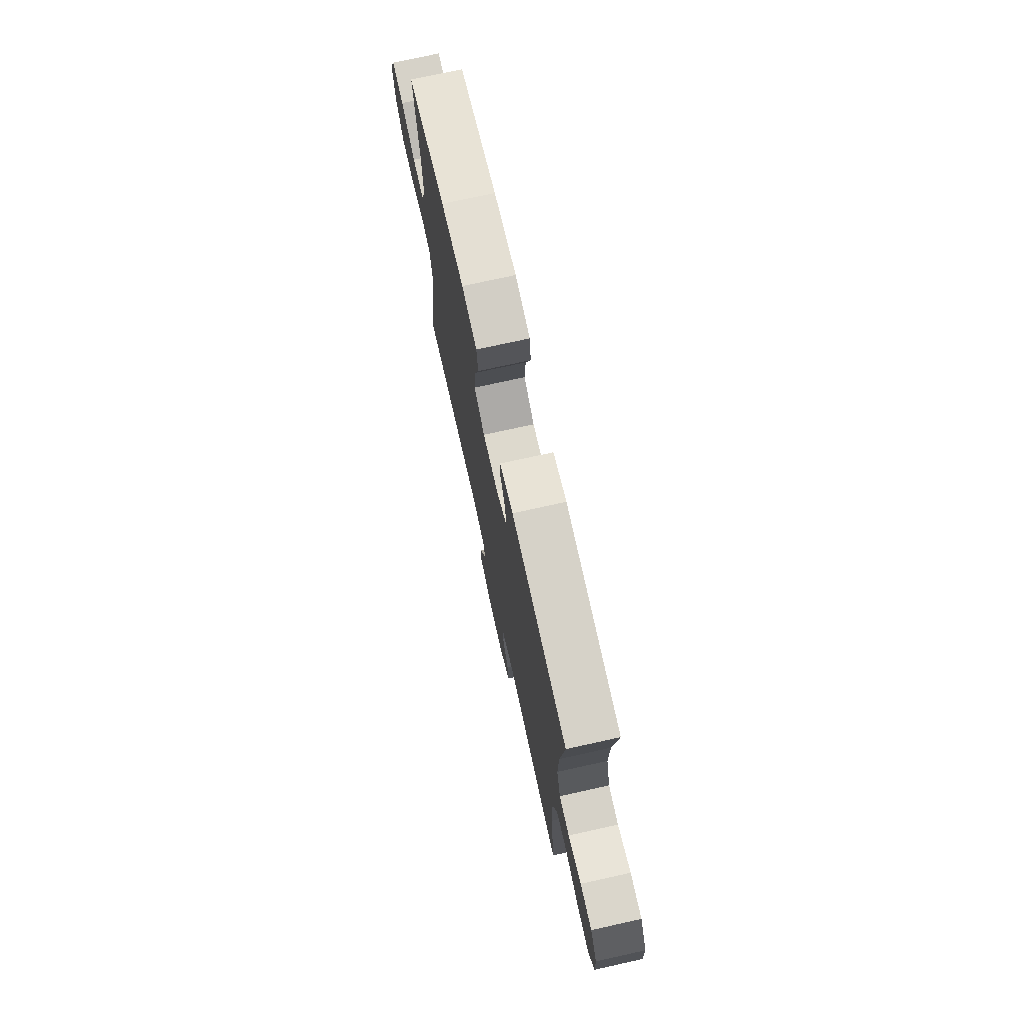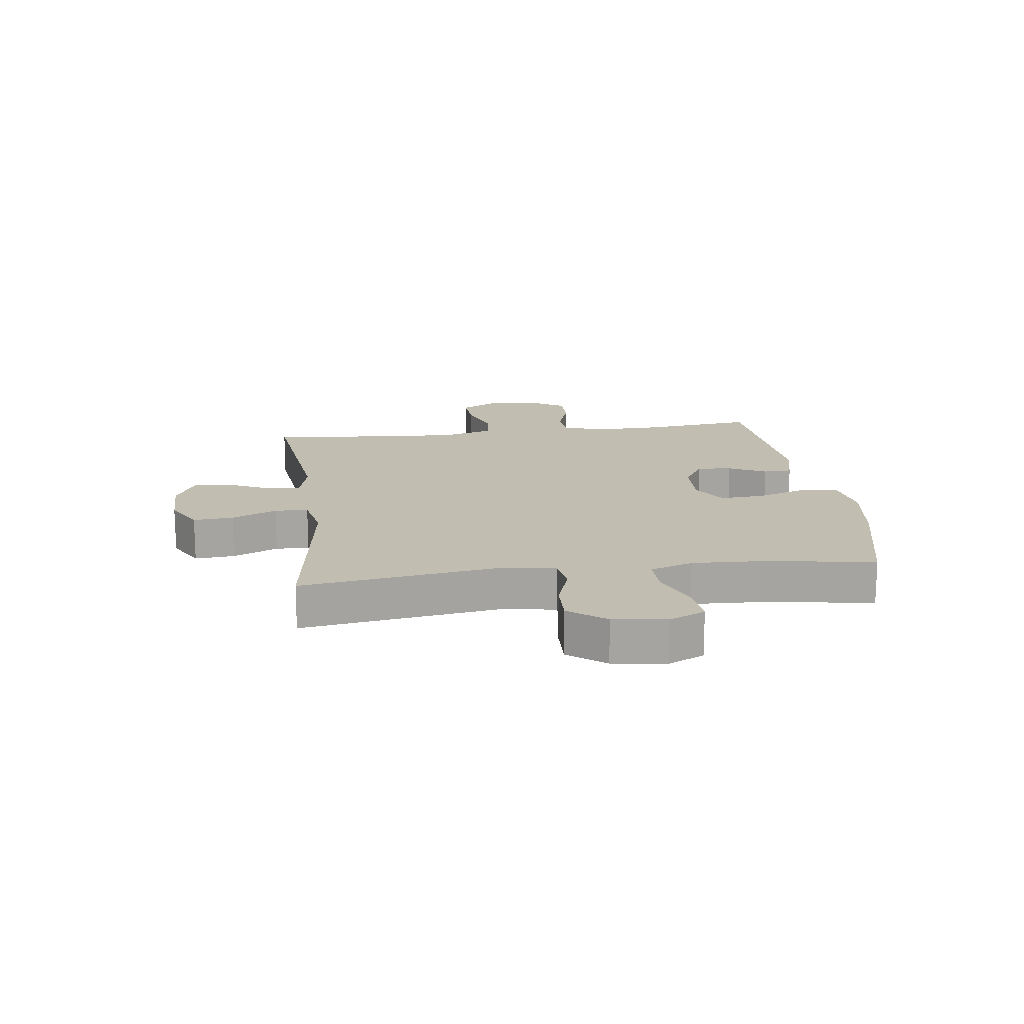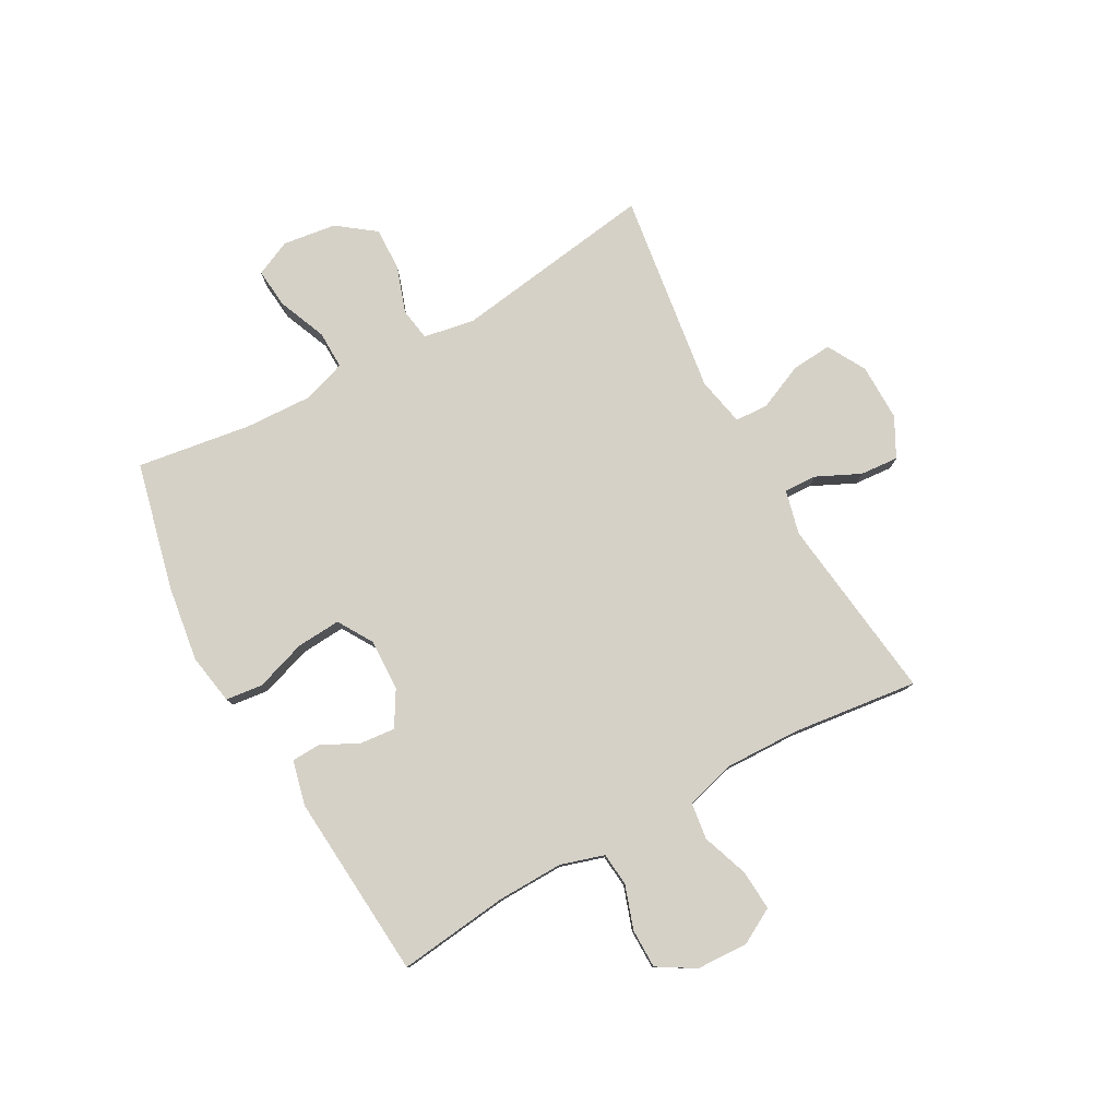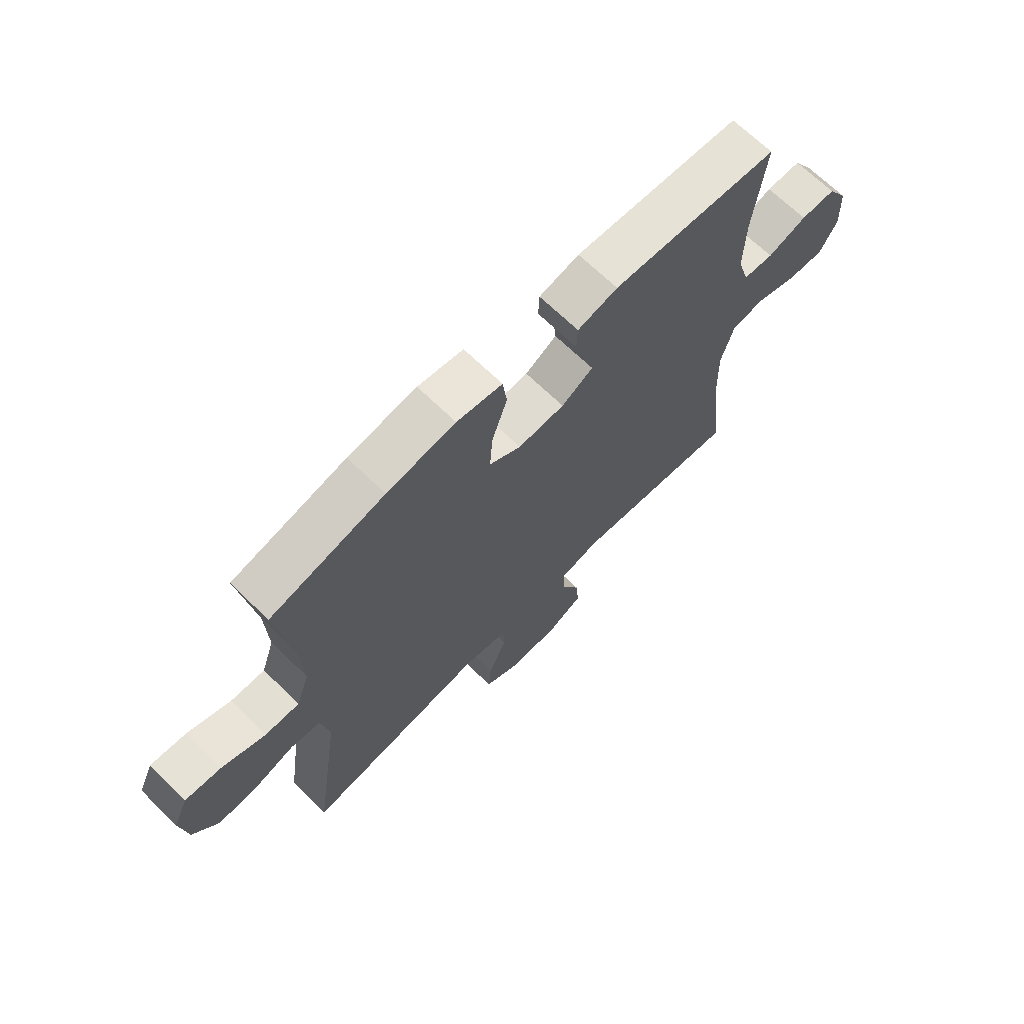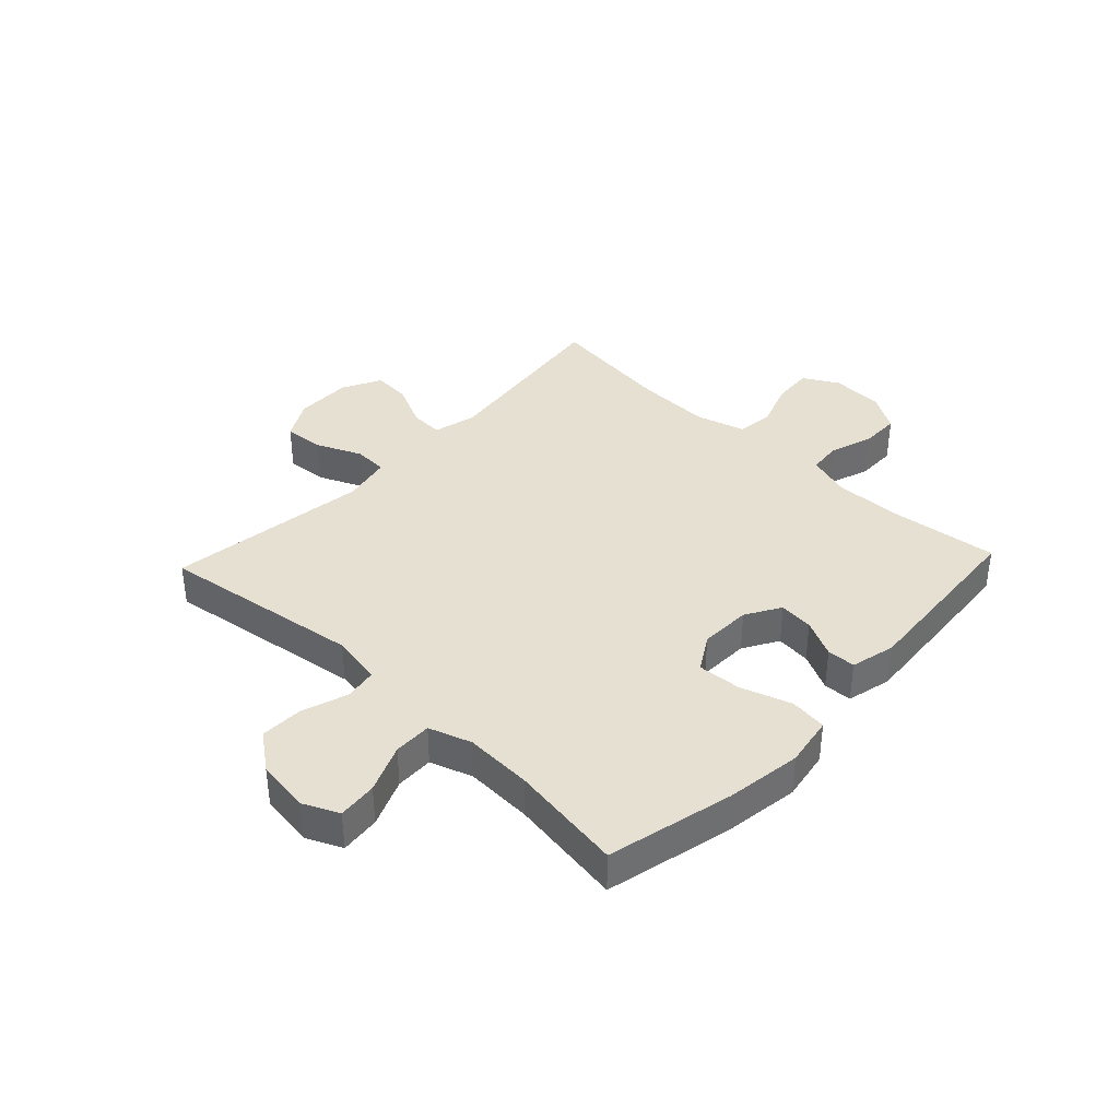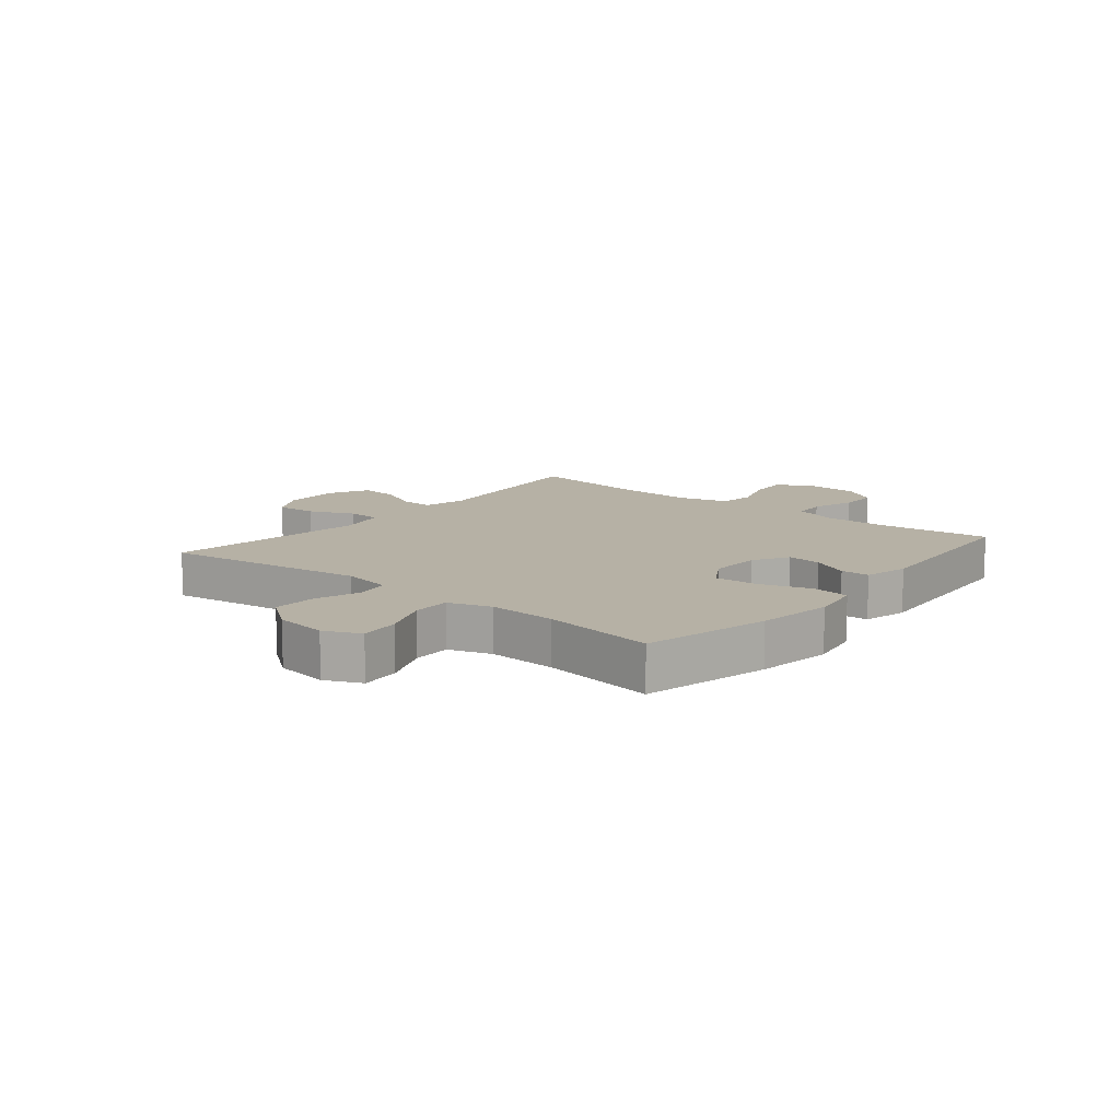
<metadata>
{"format":"obj","ext":"obj","renderer":"f3d","projection":"perspective","resolution":1024,"background":"white","views":[{"elev":73.7,"azim":77.5,"up":"+Z"},{"elev":16.7,"azim":-97.4,"up":"+Y"},{"elev":79.0,"azim":61.0,"up":"+Y"},{"elev":68.0,"azim":-45.7,"up":"+Z"},{"elev":38.3,"azim":-46.7,"up":"+Y"},{"elev":12.0,"azim":-50.6,"up":"+Y"}]}
</metadata>
<code>
o path614
v -0.4732 0.0375 0.3123
v -0.4681 0.0375 0.193
v -0.4935 0.0375 0.1175
v -0.5608 0.0375 0.1187
v -0.6458 0.0375 0.1536
v -0.7159 0.0375 0.1602
v -0.7448 0.0375 0.09687
v -0.7318 0.0375 0.002744
v -0.6823 0.0375 -0.06269
v -0.6057 0.0375 -0.06031
v -0.5251 0.0375 -0.03247
v -0.4672 0.0375 -0.04184
v -0.451 0.0375 -0.1315
v -0.5031 0.0375 -0.4883
v -0.1467 0.0375 -0.4382
v -0.06076 0.0375 -0.4558
v -0.05838 0.0375 -0.515
v -0.09346 0.0375 -0.5948
v -0.09936 0.0375 -0.6658
v -0.03116 0.0375 -0.7039
v 0.06911 0.0375 -0.7046
v 0.1377 0.0375 -0.6685
v 0.1323 0.0375 -0.6009
v 0.09618 0.0375 -0.5246
v 0.09399 0.0375 -0.4671
v 0.1707 0.0375 -0.4479
v 0.4989 0.0375 -0.4883
v 0.472 0.0375 -0.2681
v 0.4681 0.0375 -0.1357
v 0.493 0.0375 -0.0475
v 0.5574 0.0375 -0.03913
v 0.6396 0.0375 -0.06812
v 0.7101 0.0375 -0.07263
v 0.7447 0.0375 -0.01055
v 0.7409 0.0375 0.08124
v 0.7014 0.0375 0.1461
v 0.6328 0.0375 0.1464
v 0.5564 0.0375 0.1205
v 0.4974 0.0375 0.126
v 0.4739 0.0375 0.2026
v 0.4763 0.0375 0.3191
v 0.4989 0.0375 0.5134
v 0.1723 0.0375 0.538
v 0.0937 0.0375 0.5187
v 0.09179 0.0375 0.4682
v 0.1244 0.0375 0.4018
v 0.1304 0.0375 0.3407
v 0.06882 0.0375 0.304
v -0.02208 0.0375 0.3009
v -0.08392 0.0375 0.3384
v -0.07858 0.0375 0.4165
v -0.04858 0.0375 0.5062
v -0.05666 0.0375 0.5716
v -0.1458 0.0375 0.5867
v -0.2799 0.0375 0.567
v -0.5031 0.0375 0.5134
v -0.4732 -0.0375 0.3123
v -0.4681 -0.0375 0.193
v -0.4935 -0.0375 0.1175
v -0.5608 -0.0375 0.1187
v -0.6458 -0.0375 0.1536
v -0.7159 -0.0375 0.1602
v -0.7448 -0.0375 0.09687
v -0.7318 -0.0375 0.002744
v -0.6823 -0.0375 -0.06269
v -0.6057 -0.0375 -0.06031
v -0.5251 -0.0375 -0.03247
v -0.4672 -0.0375 -0.04184
v -0.451 -0.0375 -0.1315
v -0.5031 -0.0375 -0.4883
v -0.1467 -0.0375 -0.4382
v -0.06076 -0.0375 -0.4558
v -0.05838 -0.0375 -0.515
v -0.09346 -0.0375 -0.5948
v -0.09936 -0.0375 -0.6658
v -0.03116 -0.0375 -0.7039
v 0.06911 -0.0375 -0.7046
v 0.1377 -0.0375 -0.6685
v 0.1323 -0.0375 -0.6009
v 0.09618 -0.0375 -0.5246
v 0.09399 -0.0375 -0.4671
v 0.1707 -0.0375 -0.4479
v 0.4989 -0.0375 -0.4883
v 0.472 -0.0375 -0.2681
v 0.4681 -0.0375 -0.1357
v 0.493 -0.0375 -0.0475
v 0.5574 -0.0375 -0.03913
v 0.6396 -0.0375 -0.06812
v 0.7101 -0.0375 -0.07263
v 0.7447 -0.0375 -0.01055
v 0.7409 -0.0375 0.08124
v 0.7014 -0.0375 0.1461
v 0.6328 -0.0375 0.1464
v 0.5564 -0.0375 0.1205
v 0.4974 -0.0375 0.126
v 0.4739 -0.0375 0.2026
v 0.4763 -0.0375 0.3191
v 0.4989 -0.0375 0.5134
v 0.1723 -0.0375 0.538
v 0.0937 -0.0375 0.5187
v 0.09179 -0.0375 0.4682
v 0.1244 -0.0375 0.4018
v 0.1304 -0.0375 0.3407
v 0.06882 -0.0375 0.304
v -0.02208 -0.0375 0.3009
v -0.08392 -0.0375 0.3384
v -0.07858 -0.0375 0.4165
v -0.04858 -0.0375 0.5062
v -0.05666 -0.0375 0.5716
v -0.1458 -0.0375 0.5867
v -0.2799 -0.0375 0.567
v -0.5031 -0.0375 0.5134
v -0.05666 0.0375 0.5716
v -0.05666 0.0375 0.5716
v -0.1458 0.0375 0.5867
v -0.2799 0.0375 0.567
v -0.04858 0.0375 0.5062
v 0.1723 0.0375 0.538
v 0.0937 0.0375 0.5187
v 0.0937 0.0375 0.5187
v 0.4989 0.0375 0.5134
v 0.4989 0.0375 0.5134
v -0.5031 0.0375 0.5134
v -0.5031 0.0375 0.5134
v 0.09179 0.0375 0.4682
v -0.07858 0.0375 0.4165
v 0.1244 0.0375 0.4018
v 0.4763 0.0375 0.3191
v -0.4732 0.0375 0.3123
v -0.08392 0.0375 0.3384
v -0.08392 0.0375 0.3384
v 0.1304 0.0375 0.3407
v 0.1304 0.0375 0.3407
v 0.06882 0.0375 0.304
v -0.02208 0.0375 0.3009
v 0.4739 0.0375 0.2026
v -0.4681 0.0375 0.193
v 0.4974 0.0375 0.126
v 0.4974 0.0375 0.126
v -0.4935 0.0375 0.1175
v -0.4935 0.0375 0.1175
v -0.6458 0.0375 0.1536
v -0.7159 0.0375 0.1602
v -0.7159 0.0375 0.1602
v -0.7448 0.0375 0.09687
v -0.5608 0.0375 0.1187
v 0.7014 0.0375 0.1461
v 0.6328 0.0375 0.1464
v 0.5564 0.0375 0.1205
v 0.7409 0.0375 0.08124
v -0.7318 0.0375 0.002744
v 0.7447 0.0375 -0.01055
v -0.6823 0.0375 -0.06269
v 0.7101 0.0375 -0.07263
v 0.7101 0.0375 -0.07263
v -0.5251 0.0375 -0.03247
v -0.4672 0.0375 -0.04184
v -0.4672 0.0375 -0.04184
v -0.6057 0.0375 -0.06031
v 0.6396 0.0375 -0.06812
v 0.5574 0.0375 -0.03913
v 0.493 0.0375 -0.0475
v 0.493 0.0375 -0.0475
v -0.451 0.0375 -0.1315
v 0.4681 0.0375 -0.1357
v 0.472 0.0375 -0.2681
v 0.4989 0.0375 -0.4883
v 0.4989 0.0375 -0.4883
v -0.1467 0.0375 -0.4382
v -0.06076 0.0375 -0.4558
v -0.06076 0.0375 -0.4558
v 0.09399 0.0375 -0.4671
v 0.09399 0.0375 -0.4671
v 0.1707 0.0375 -0.4479
v -0.05838 0.0375 -0.515
v -0.5031 0.0375 -0.4883
v -0.5031 0.0375 -0.4883
v 0.09618 0.0375 -0.5246
v -0.09346 0.0375 -0.5948
v 0.1323 0.0375 -0.6009
v -0.09936 0.0375 -0.6658
v -0.09936 0.0375 -0.6658
v 0.1377 0.0375 -0.6685
v 0.1377 0.0375 -0.6685
v -0.03116 0.0375 -0.7039
v 0.06911 0.0375 -0.7046
v -0.05666 -0.0375 0.5716
v -0.05666 -0.0375 0.5716
v -0.1458 -0.0375 0.5867
v -0.2799 -0.0375 0.567
v -0.04858 -0.0375 0.5062
v 0.1723 -0.0375 0.538
v 0.0937 -0.0375 0.5187
v 0.0937 -0.0375 0.5187
v 0.4989 -0.0375 0.5134
v 0.4989 -0.0375 0.5134
v -0.5031 -0.0375 0.5134
v -0.5031 -0.0375 0.5134
v 0.09179 -0.0375 0.4682
v -0.07858 -0.0375 0.4165
v 0.1244 -0.0375 0.4018
v 0.4763 -0.0375 0.3191
v -0.4732 -0.0375 0.3123
v -0.08392 -0.0375 0.3384
v -0.08392 -0.0375 0.3384
v 0.1304 -0.0375 0.3407
v 0.1304 -0.0375 0.3407
v 0.06882 -0.0375 0.304
v -0.02208 -0.0375 0.3009
v 0.4739 -0.0375 0.2026
v -0.4681 -0.0375 0.193
v 0.4974 -0.0375 0.126
v 0.4974 -0.0375 0.126
v -0.4935 -0.0375 0.1175
v -0.4935 -0.0375 0.1175
v -0.6458 -0.0375 0.1536
v -0.7159 -0.0375 0.1602
v -0.7159 -0.0375 0.1602
v -0.7448 -0.0375 0.09687
v -0.5608 -0.0375 0.1187
v 0.7014 -0.0375 0.1461
v 0.6328 -0.0375 0.1464
v 0.5564 -0.0375 0.1205
v 0.7409 -0.0375 0.08124
v -0.7318 -0.0375 0.002744
v 0.7447 -0.0375 -0.01055
v -0.6823 -0.0375 -0.06269
v 0.7101 -0.0375 -0.07263
v 0.7101 -0.0375 -0.07263
v -0.5251 -0.0375 -0.03247
v -0.4672 -0.0375 -0.04184
v -0.4672 -0.0375 -0.04184
v -0.6057 -0.0375 -0.06031
v 0.6396 -0.0375 -0.06812
v 0.5574 -0.0375 -0.03913
v 0.493 -0.0375 -0.0475
v 0.493 -0.0375 -0.0475
v -0.451 -0.0375 -0.1315
v 0.4681 -0.0375 -0.1357
v 0.472 -0.0375 -0.2681
v 0.4989 -0.0375 -0.4883
v 0.4989 -0.0375 -0.4883
v -0.1467 -0.0375 -0.4382
v -0.06076 -0.0375 -0.4558
v -0.06076 -0.0375 -0.4558
v 0.09399 -0.0375 -0.4671
v 0.09399 -0.0375 -0.4671
v 0.1707 -0.0375 -0.4479
v -0.05838 -0.0375 -0.515
v -0.5031 -0.0375 -0.4883
v -0.5031 -0.0375 -0.4883
v 0.09618 -0.0375 -0.5246
v -0.09346 -0.0375 -0.5948
v 0.1323 -0.0375 -0.6009
v -0.09936 -0.0375 -0.6658
v -0.09936 -0.0375 -0.6658
v 0.1377 -0.0375 -0.6685
v 0.1377 -0.0375 -0.6685
v -0.03116 -0.0375 -0.7039
v 0.06911 -0.0375 -0.7046
f 202 206 210
f 214 231 211
f 249 252 246
f 231 214 230
f 212 236 235
f 220 230 214
f 254 260 257
f 252 260 254
f 199 192 193
f 223 235 222
f 212 235 223
f 244 248 208
f 210 208 212
f 208 236 212
f 239 236 208
f 209 244 208
f 238 243 209
f 208 248 239
f 201 202 192
f 235 234 222
f 189 191 187
f 243 244 209
f 192 202 195
f 197 203 190
f 216 225 220
f 204 231 209
f 219 225 216
f 217 219 216
f 243 238 250
f 240 239 248
f 211 204 203
f 203 204 190
f 224 234 226
f 190 200 189
f 208 210 206
f 249 246 244
f 222 224 221
f 226 234 228
f 259 252 253
f 227 233 225
f 244 246 248
f 189 200 191
f 259 260 252
f 253 252 249
f 201 192 199
f 222 234 224
f 255 259 253
f 240 248 241
f 206 202 201
f 231 238 209
f 211 231 204
f 230 220 233
f 220 225 233
f 204 200 190
f 114 54 110 188
f 54 55 111 110
f 52 53 109 108
f 43 120 194 99
f 122 43 99 196
f 55 124 198 111
f 44 45 101 100
f 51 52 108 107
f 45 46 102 101
f 41 42 98 97
f 56 1 57 112
f 131 51 107 205
f 46 133 207 102
f 47 48 104 103
f 49 50 106 105
f 40 41 97 96
f 1 2 58 57
f 48 49 105 104
f 139 40 96 213
f 2 141 215 58
f 5 144 218 61
f 6 7 63 62
f 4 5 61 60
f 36 37 93 92
f 37 38 94 93
f 35 36 92 91
f 38 39 95 94
f 3 4 60 59
f 7 8 64 63
f 34 35 91 90
f 8 9 65 64
f 155 34 90 229
f 11 158 232 67
f 10 11 67 66
f 9 10 66 65
f 32 33 89 88
f 31 32 88 87
f 163 31 87 237
f 12 13 69 68
f 29 30 86 85
f 28 29 85 84
f 168 28 84 242
f 15 171 245 71
f 173 26 82 247
f 16 17 73 72
f 177 15 71 251
f 13 14 70 69
f 24 25 81 80
f 26 27 83 82
f 17 18 74 73
f 23 24 80 79
f 18 182 256 74
f 184 23 79 258
f 19 20 76 75
f 21 22 78 77
f 20 21 77 76
f 128 136 132
f 140 137 157
f 175 172 178
f 157 156 140
f 138 161 162
f 146 140 156
f 180 183 186
f 178 180 186
f 125 119 118
f 149 148 161
f 138 149 161
f 170 134 174
f 136 138 134
f 134 138 162
f 165 134 162
f 135 134 170
f 164 135 169
f 134 165 174
f 127 118 128
f 161 148 160
f 115 113 117
f 169 135 170
f 118 121 128
f 123 116 129
f 142 146 151
f 130 135 157
f 145 142 151
f 143 142 145
f 169 176 164
f 166 174 165
f 137 129 130
f 129 116 130
f 150 152 160
f 116 115 126
f 134 132 136
f 175 170 172
f 148 147 150
f 152 154 160
f 185 179 178
f 153 151 159
f 170 174 172
f 115 117 126
f 185 178 186
f 179 175 178
f 127 125 118
f 148 150 160
f 181 179 185
f 166 167 174
f 132 127 128
f 157 135 164
f 137 130 157
f 156 159 146
f 146 159 151
f 130 116 126

</code>
